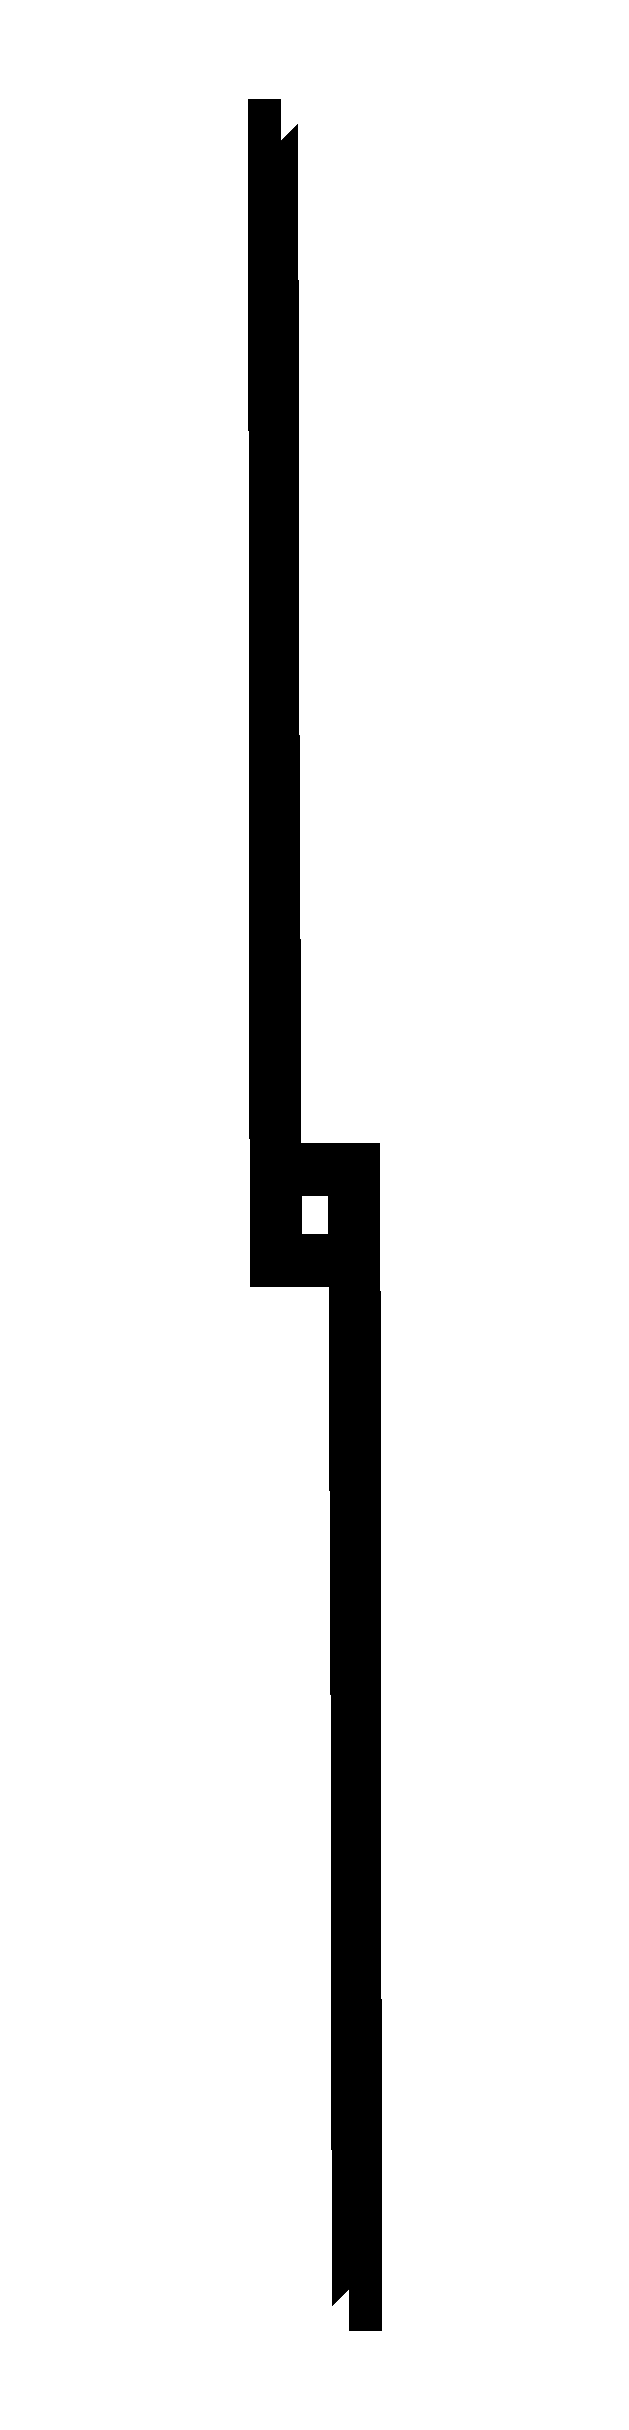
<metadata>
{"format":"dxf","ext":"dxf","renderer":"ezdxf+matplotlib","layout":"modelspace","background":"white","min_lineweight":24,"dpi":150}
</metadata>
<code>
0
SECTION
2
ENTITIES
0
INSERT
8
0
2
SS1_BEG_00-NN1_END_00-0
10
2000
20
22
30
0
41
1
42
1
43
0
50
0
70
    1
71
    1
44
0
45
0
0
INSERT
8
0
2
SS1_BEG_01-NN1_END_01-0
10
2000
20
26
30
0
41
1
42
1
43
0
50
0
70
    1
71
    1
44
0
45
0
0
INSERT
8
0
2
SS1_BEG_02-NN1_END_02-0
10
2000
20
30
30
0
41
1
42
1
43
0
50
0
70
    1
71
    1
44
0
45
0
0
INSERT
8
0
2
SS1_BEG_03-NN1_END_03-0
10
2000
20
34
30
0
41
1
42
1
43
0
50
0
70
    1
71
    1
44
0
45
0
0
INSERT
8
0
2
SS1_BEG_04-NN1_END_04-0
10
2000
20
38
30
0
41
1
42
1
43
0
50
0
70
    1
71
    1
44
0
45
0
0
INSERT
8
0
2
SS1_BEG_05-NN1_END_05-0
10
2000
20
42
30
0
41
1
42
1
43
0
50
0
70
    1
71
    1
44
0
45
0
0
INSERT
8
0
2
SS1_BEG_06-NN1_END_06-0
10
2000
20
46
30
0
41
1
42
1
43
0
50
0
70
    1
71
    1
44
0
45
0
0
INSERT
8
0
2
SS1_BEG_07-NN1_END_07-0
10
2000
20
50
30
0
41
1
42
1
43
0
50
0
70
    1
71
    1
44
0
45
0
0
INSERT
8
0
2
SS1_BEG_08-NN1_END_08-0
10
2000
20
54
30
0
41
1
42
1
43
0
50
0
70
    1
71
    1
44
0
45
0
0
INSERT
8
0
2
SS1_BEG_09-NN1_END_09-0
10
2000
20
58
30
0
41
1
42
1
43
0
50
0
70
    1
71
    1
44
0
45
0
0
INSERT
8
0
2
SS1_BEG_10-NN1_END_10-0
10
2000
20
62
30
0
41
1
42
1
43
0
50
0
70
    1
71
    1
44
0
45
0
0
INSERT
8
0
2
SS1_BEG_11-NN1_END_11-0
10
2000
20
66
30
0
41
1
42
1
43
0
50
0
70
    1
71
    1
44
0
45
0
0
INSERT
8
0
2
SS1_BEG_12-NN1_END_12-0
10
2000
20
70
30
0
41
1
42
1
43
0
50
0
70
    1
71
    1
44
0
45
0
0
INSERT
8
0
2
SS1_BEG_13-NN1_END_13-0
10
2000
20
74
30
0
41
1
42
1
43
0
50
0
70
    1
71
    1
44
0
45
0
0
INSERT
8
0
2
SS1_BEG_14-NN1_END_14-0
10
2000
20
78
30
0
41
1
42
1
43
0
50
0
70
    1
71
    1
44
0
45
0
0
INSERT
8
0
2
SS1_BEG_15-NN1_END_15-0
10
2000
20
82
30
0
41
1
42
1
43
0
50
0
70
    1
71
    1
44
0
45
0
0
INSERT
8
0
2
SS2_BEG_00-NN2_END_00-0
10
2000
20
90
30
0
41
1
42
1
43
0
50
0
70
    1
71
    1
44
0
45
0
0
INSERT
8
0
2
SS2_BEG_01-NN2_END_01-0
10
2000
20
94
30
0
41
1
42
1
43
0
50
0
70
    1
71
    1
44
0
45
0
0
INSERT
8
0
2
SS2_BEG_02-NN2_END_02-0
10
2000
20
98
30
0
41
1
42
1
43
0
50
0
70
    1
71
    1
44
0
45
0
0
INSERT
8
0
2
SS2_BEG_03-NN2_END_03-0
10
2000
20
102
30
0
41
1
42
1
43
0
50
0
70
    1
71
    1
44
0
45
0
0
INSERT
8
0
2
SS2_BEG_04-NN2_END_04-0
10
2000
20
106
30
0
41
1
42
1
43
0
50
0
70
    1
71
    1
44
0
45
0
0
INSERT
8
0
2
SS2_BEG_05-NN2_END_05-0
10
2000
20
110
30
0
41
1
42
1
43
0
50
0
70
    1
71
    1
44
0
45
0
0
INSERT
8
0
2
SS2_BEG_06-NN2_END_06-0
10
2000
20
114
30
0
41
1
42
1
43
0
50
0
70
    1
71
    1
44
0
45
0
0
INSERT
8
0
2
SS2_BEG_07-NN2_END_07-0
10
2000
20
118
30
0
41
1
42
1
43
0
50
0
70
    1
71
    1
44
0
45
0
0
INSERT
8
0
2
SS4_BEG_00-NN4_END_00-0
10
2000
20
126
30
0
41
1
42
1
43
0
50
0
70
    1
71
    1
44
0
45
0
0
INSERT
8
0
2
SS4_BEG_01-NN4_END_01-0
10
2000
20
130
30
0
41
1
42
1
43
0
50
0
70
    1
71
    1
44
0
45
0
0
INSERT
8
0
2
SS4_BEG_02-NN4_END_02-0
10
2000
20
134
30
0
41
1
42
1
43
0
50
0
70
    1
71
    1
44
0
45
0
0
INSERT
8
0
2
SS4_BEG_03-NN4_END_03-0
10
2000
20
138
30
0
41
1
42
1
43
0
50
0
70
    1
71
    1
44
0
45
0
0
INSERT
8
0
2
SS4_BEG_04-NN4_END_04-0
10
2000
20
142
30
0
41
1
42
1
43
0
50
0
70
    1
71
    1
44
0
45
0
0
INSERT
8
0
2
SS4_BEG_05-NN4_END_05-0
10
2000
20
146
30
0
41
1
42
1
43
0
50
0
70
    1
71
    1
44
0
45
0
0
INSERT
8
0
2
SS4_BEG_06-NN4_END_06-0
10
2000
20
150
30
0
41
1
42
1
43
0
50
0
70
    1
71
    1
44
0
45
0
0
INSERT
8
0
2
SS4_BEG_07-NN4_END_07-0
10
2000
20
154
30
0
41
1
42
1
43
0
50
0
70
    1
71
    1
44
0
45
0
0
INSERT
8
0
2
SS6_BEG_00-NN6_END_00-0
10
2000
20
162
30
0
41
1
42
1
43
0
50
0
70
    1
71
    1
44
0
45
0
0
INSERT
8
0
2
SS6_BEG_01-NN6_END_01-0
10
2000
20
166
30
0
41
1
42
1
43
0
50
0
70
    1
71
    1
44
0
45
0
0
INSERT
8
0
2
SS6_BEG_02-NN6_END_02-0
10
2000
20
170
30
0
41
1
42
1
43
0
50
0
70
    1
71
    1
44
0
45
0
0
INSERT
8
0
2
SS6_BEG_03-NN6_END_03-0
10
2000
20
174
30
0
41
1
42
1
43
0
50
0
70
    1
71
    1
44
0
45
0
0
INSERT
8
0
2
SS12_BEG_04-NN12_END_04-0
10
2000
20
182
30
0
41
1
42
1
43
0
50
0
70
    1
71
    1
44
0
45
0
0
INSERT
8
0
2
SS12_BEG_05-NN12_END_05-0
10
2000
20
186
30
0
41
1
42
1
43
0
50
0
70
    1
71
    1
44
0
45
0
0
INSERT
8
0
2
SS12_BEG_06-NN12_END_06-0
10
2000
20
190
30
0
41
1
42
1
43
0
50
0
70
    1
71
    1
44
0
45
0
0
INSERT
8
0
2
SS12_BEG_07-NN12_END_07-0
10
2000
20
194
30
0
41
1
42
1
43
0
50
0
70
    1
71
    1
44
0
45
0
0
INSERT
8
0
2
NN1_BEG_00-SS1_END_00-0
10
0
20
1978
30
0
41
1
42
1
43
0
50
0
70
    1
71
    1
44
0
45
0
0
INSERT
8
0
2
NN1_BEG_01-SS1_END_01-0
10
0
20
1974
30
0
41
1
42
1
43
0
50
0
70
    1
71
    1
44
0
45
0
0
INSERT
8
0
2
NN1_BEG_02-SS1_END_02-0
10
0
20
1970
30
0
41
1
42
1
43
0
50
0
70
    1
71
    1
44
0
45
0
0
INSERT
8
0
2
NN1_BEG_03-SS1_END_03-0
10
0
20
1966
30
0
41
1
42
1
43
0
50
0
70
    1
71
    1
44
0
45
0
0
INSERT
8
0
2
NN1_BEG_04-SS1_END_04-0
10
0
20
1962
30
0
41
1
42
1
43
0
50
0
70
    1
71
    1
44
0
45
0
0
INSERT
8
0
2
NN1_BEG_05-SS1_END_05-0
10
0
20
1958
30
0
41
1
42
1
43
0
50
0
70
    1
71
    1
44
0
45
0
0
INSERT
8
0
2
NN1_BEG_06-SS1_END_06-0
10
0
20
1954
30
0
41
1
42
1
43
0
50
0
70
    1
71
    1
44
0
45
0
0
INSERT
8
0
2
NN1_BEG_07-SS1_END_07-0
10
0
20
1950
30
0
41
1
42
1
43
0
50
0
70
    1
71
    1
44
0
45
0
0
INSERT
8
0
2
NN1_BEG_08-SS1_END_08-0
10
0
20
1946
30
0
41
1
42
1
43
0
50
0
70
    1
71
    1
44
0
45
0
0
INSERT
8
0
2
NN1_BEG_09-SS1_END_09-0
10
0
20
1942
30
0
41
1
42
1
43
0
50
0
70
    1
71
    1
44
0
45
0
0
INSERT
8
0
2
NN1_BEG_10-SS1_END_10-0
10
0
20
1938
30
0
41
1
42
1
43
0
50
0
70
    1
71
    1
44
0
45
0
0
INSERT
8
0
2
NN1_BEG_11-SS1_END_11-0
10
0
20
1934
30
0
41
1
42
1
43
0
50
0
70
    1
71
    1
44
0
45
0
0
INSERT
8
0
2
NN1_BEG_12-SS1_END_12-0
10
0
20
1930
30
0
41
1
42
1
43
0
50
0
70
    1
71
    1
44
0
45
0
0
INSERT
8
0
2
NN1_BEG_13-SS1_END_13-0
10
0
20
1926
30
0
41
1
42
1
43
0
50
0
70
    1
71
    1
44
0
45
0
0
INSERT
8
0
2
NN1_BEG_14-SS1_END_14-0
10
0
20
1922
30
0
41
1
42
1
43
0
50
0
70
    1
71
    1
44
0
45
0
0
INSERT
8
0
2
NN1_BEG_15-SS1_END_15-0
10
0
20
1918
30
0
41
1
42
1
43
0
50
0
70
    1
71
    1
44
0
45
0
0
INSERT
8
0
2
NN2_BEG_00-SS2_END_00-0
10
0
20
1910
30
0
41
1
42
1
43
0
50
0
70
    1
71
    1
44
0
45
0
0
INSERT
8
0
2
NN2_BEG_01-SS2_END_01-0
10
0
20
1906
30
0
41
1
42
1
43
0
50
0
70
    1
71
    1
44
0
45
0
0
INSERT
8
0
2
NN2_BEG_02-SS2_END_02-0
10
0
20
1902
30
0
41
1
42
1
43
0
50
0
70
    1
71
    1
44
0
45
0
0
INSERT
8
0
2
NN2_BEG_03-SS2_END_03-0
10
0
20
1898
30
0
41
1
42
1
43
0
50
0
70
    1
71
    1
44
0
45
0
0
INSERT
8
0
2
NN2_BEG_04-SS2_END_04-0
10
0
20
1894
30
0
41
1
42
1
43
0
50
0
70
    1
71
    1
44
0
45
0
0
INSERT
8
0
2
NN2_BEG_05-SS2_END_05-0
10
0
20
1890
30
0
41
1
42
1
43
0
50
0
70
    1
71
    1
44
0
45
0
0
INSERT
8
0
2
NN2_BEG_06-SS2_END_06-0
10
0
20
1886
30
0
41
1
42
1
43
0
50
0
70
    1
71
    1
44
0
45
0
0
INSERT
8
0
2
NN2_BEG_07-SS2_END_07-0
10
0
20
1882
30
0
41
1
42
1
43
0
50
0
70
    1
71
    1
44
0
45
0
0
INSERT
8
0
2
NN4_BEG_00-SS4_END_00-0
10
0
20
1874
30
0
41
1
42
1
43
0
50
0
70
    1
71
    1
44
0
45
0
0
INSERT
8
0
2
NN4_BEG_01-SS4_END_01-0
10
0
20
1870
30
0
41
1
42
1
43
0
50
0
70
    1
71
    1
44
0
45
0
0
INSERT
8
0
2
NN4_BEG_02-SS4_END_02-0
10
0
20
1866
30
0
41
1
42
1
43
0
50
0
70
    1
71
    1
44
0
45
0
0
INSERT
8
0
2
NN4_BEG_03-SS4_END_03-0
10
0
20
1862
30
0
41
1
42
1
43
0
50
0
70
    1
71
    1
44
0
45
0
0
INSERT
8
0
2
NN4_BEG_04-SS4_END_04-0
10
0
20
1858
30
0
41
1
42
1
43
0
50
0
70
    1
71
    1
44
0
45
0
0
INSERT
8
0
2
NN4_BEG_05-SS4_END_05-0
10
0
20
1854
30
0
41
1
42
1
43
0
50
0
70
    1
71
    1
44
0
45
0
0
INSERT
8
0
2
NN4_BEG_06-SS4_END_06-0
10
0
20
1850
30
0
41
1
42
1
43
0
50
0
70
    1
71
    1
44
0
45
0
0
INSERT
8
0
2
NN4_BEG_07-SS4_END_07-0
10
0
20
1846
30
0
41
1
42
1
43
0
50
0
70
    1
71
    1
44
0
45
0
0
INSERT
8
0
2
NN6_BEG_00-SS6_END_00-0
10
0
20
1838
30
0
41
1
42
1
43
0
50
0
70
    1
71
    1
44
0
45
0
0
INSERT
8
0
2
NN6_BEG_01-SS6_END_01-0
10
0
20
1834
30
0
41
1
42
1
43
0
50
0
70
    1
71
    1
44
0
45
0
0
INSERT
8
0
2
NN6_BEG_02-SS6_END_02-0
10
0
20
1830
30
0
41
1
42
1
43
0
50
0
70
    1
71
    1
44
0
45
0
0
INSERT
8
0
2
NN6_BEG_03-SS6_END_03-0
10
0
20
1826
30
0
41
1
42
1
43
0
50
0
70
    1
71
    1
44
0
45
0
0
INSERT
8
0
2
NN12_BEG_04-SS12_END_04-0
10
0
20
1818
30
0
41
1
42
1
43
0
50
0
70
    1
71
    1
44
0
45
0
0
INSERT
8
0
2
NN12_BEG_05-SS12_END_05-0
10
0
20
1814
30
0
41
1
42
1
43
0
50
0
70
    1
71
    1
44
0
45
0
0
INSERT
8
0
2
NN12_BEG_06-SS12_END_06-0
10
0
20
1810
30
0
41
1
42
1
43
0
50
0
70
    1
71
    1
44
0
45
0
0
INSERT
8
0
2
NN12_BEG_07-SS12_END_07-0
10
0
20
1806
30
0
41
1
42
1
43
0
50
0
70
    1
71
    1
44
0
45
0
0
ENDSEC
0
EOF

</code>
